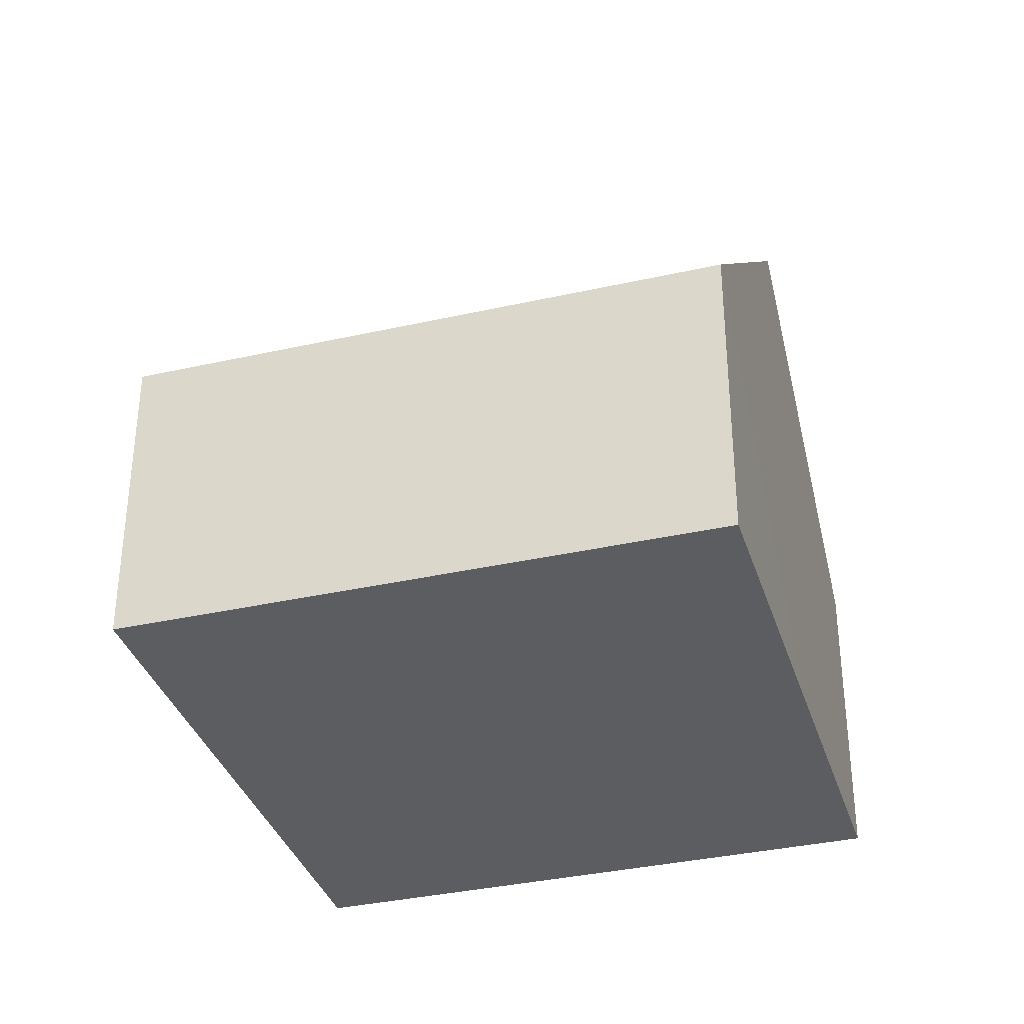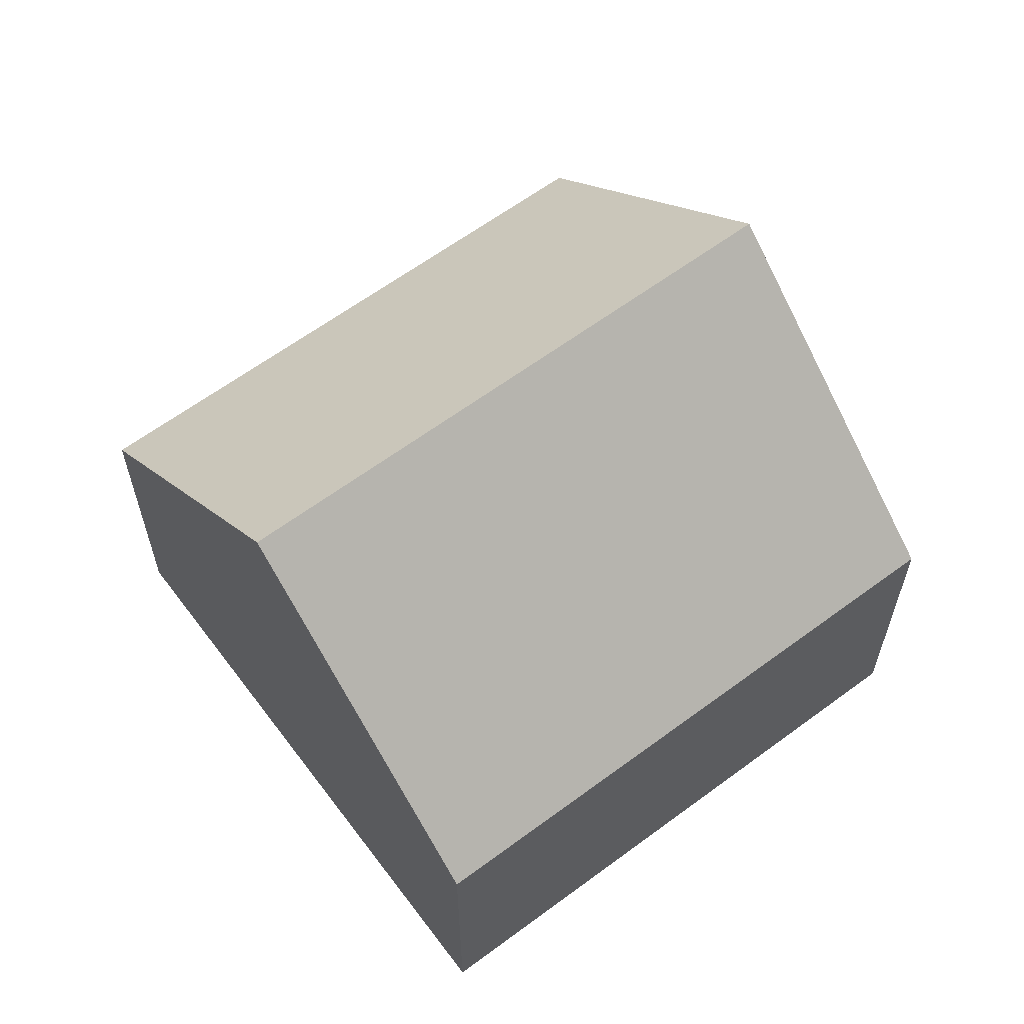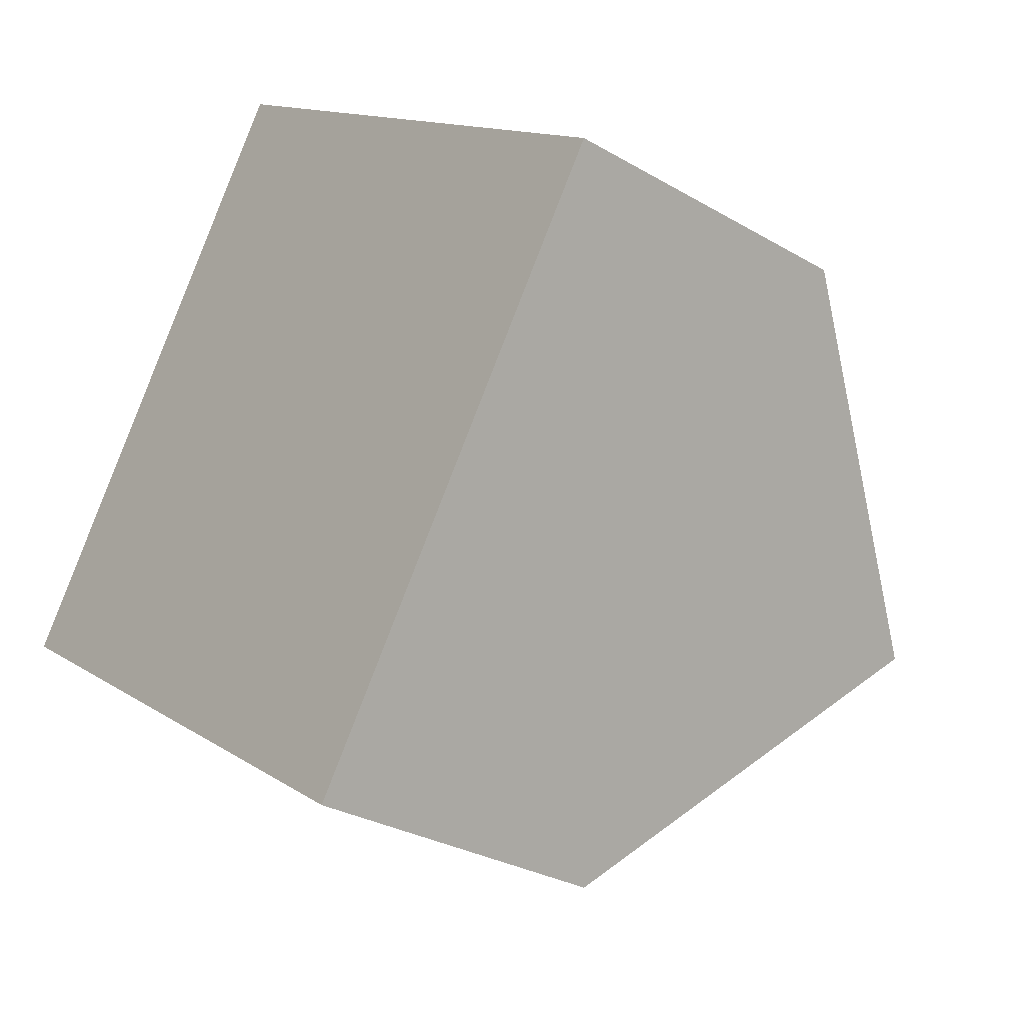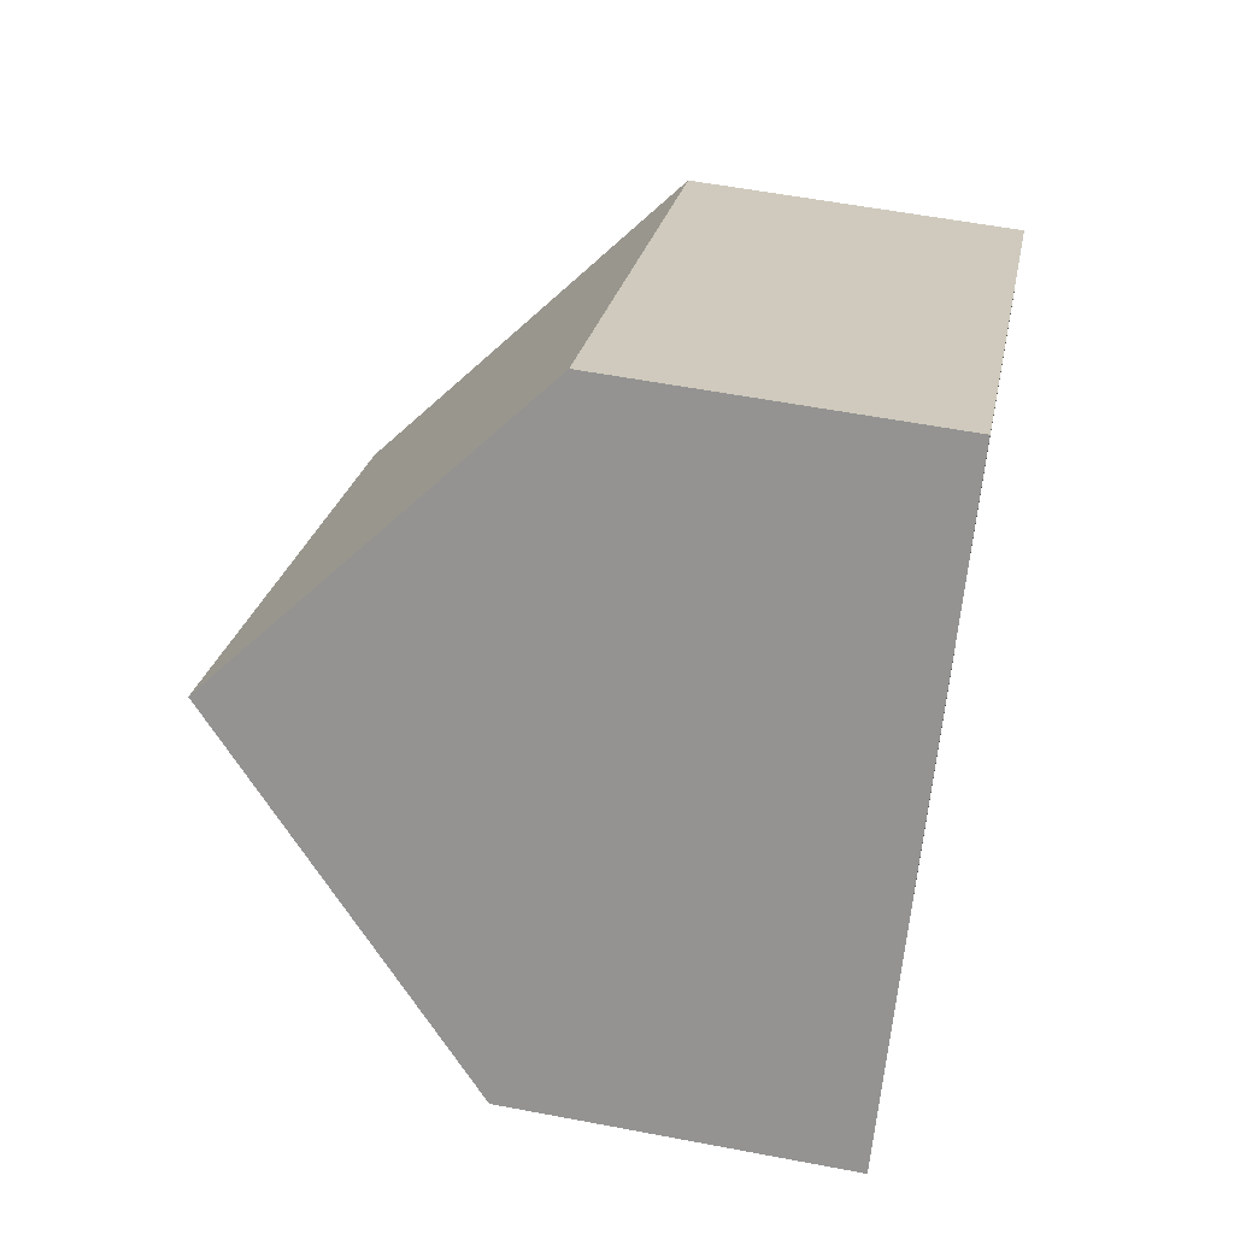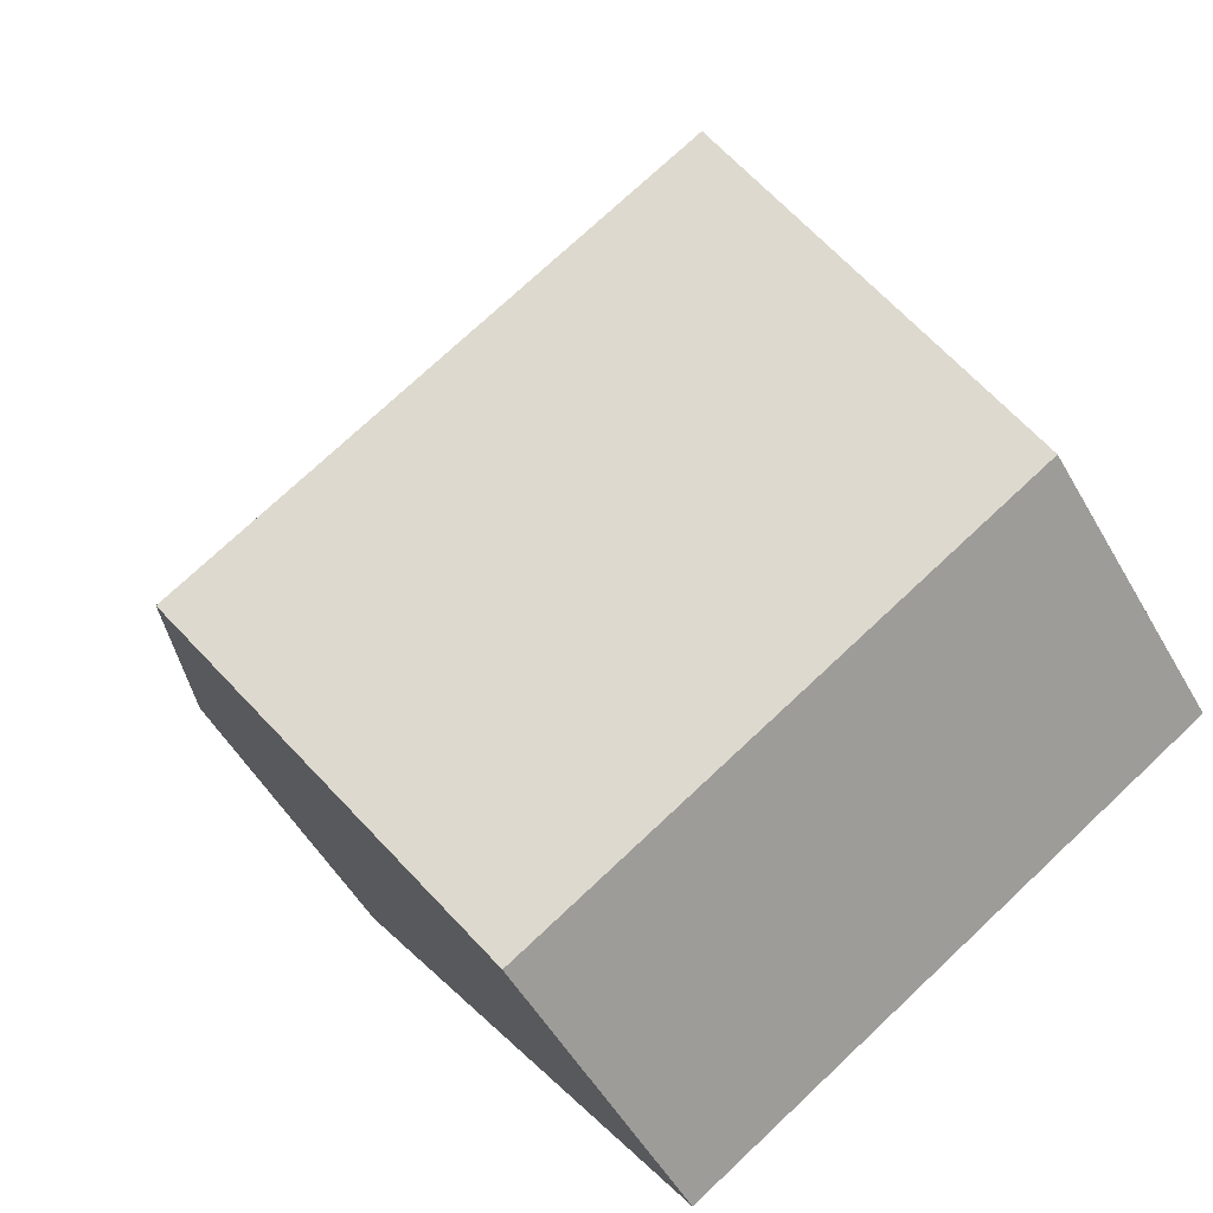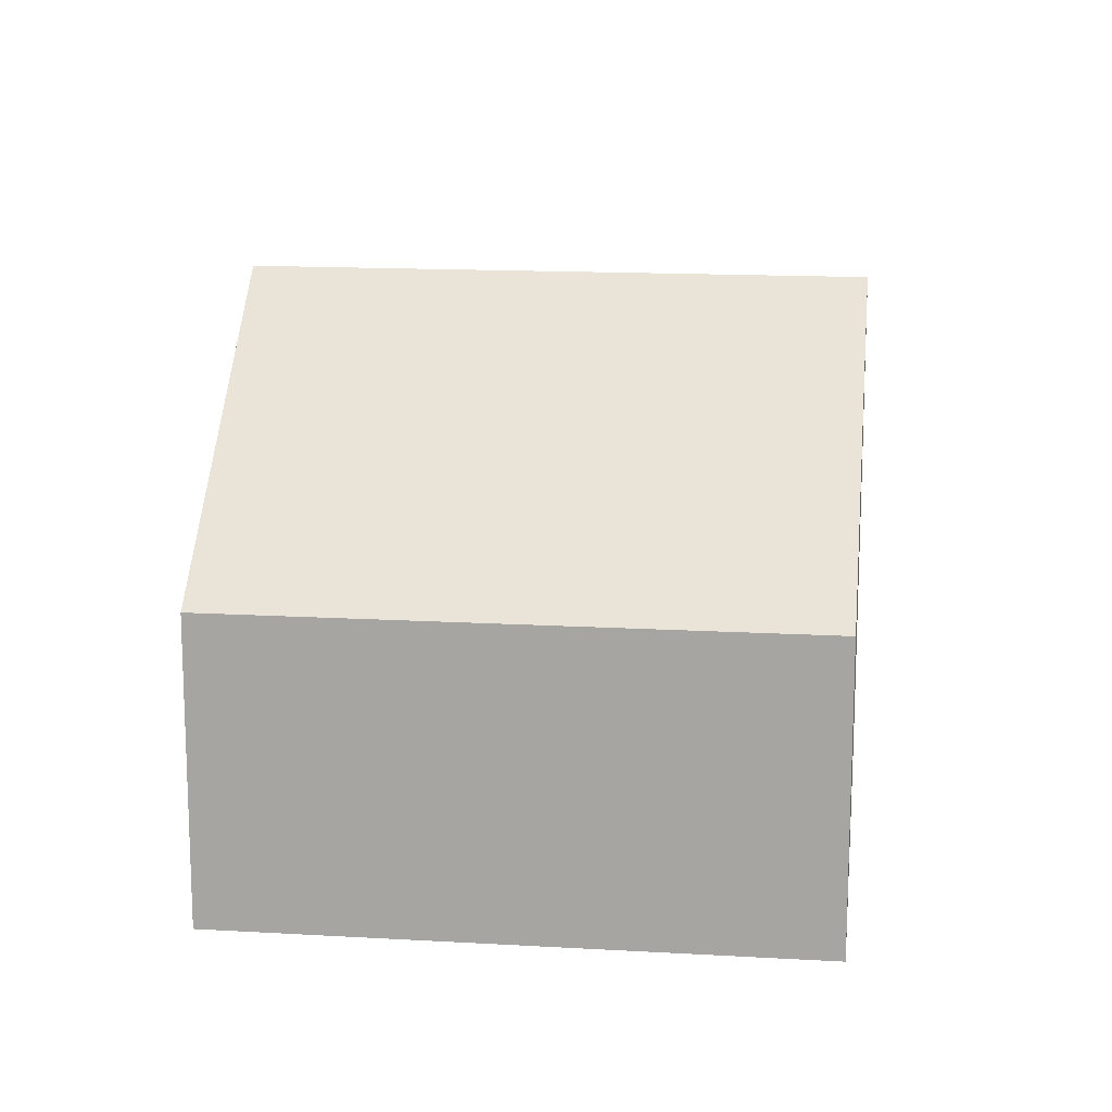
<metadata>
{"format":"obj","ext":"obj","renderer":"f3d","projection":"perspective","resolution":1024,"background":"white","views":[{"elev":-35.5,"azim":50.2,"up":"+Y"},{"elev":62.6,"azim":-3.3,"up":"+Y"},{"elev":-28.9,"azim":48.8,"up":"+Z"},{"elev":55.5,"azim":-78.6,"up":"+Z"},{"elev":-52.6,"azim":-150.9,"up":"+Z"},{"elev":14.9,"azim":40.7,"up":"+Y"}]}
</metadata>
<code>
v  13.97 5.06 3.005
v  2.834 9.483 4.262
v  5.668 5.06 8.524
v  11.13 9.483 -1.257
v  8.299 5.06 -5.518
v  0 5.059 3.098e-16
v  8.299 3.379e-16 -5.518
v  0 0 0
v  2.834 -2.61e-16 4.262
v  5.668 -5.219e-16 8.524
v  13.97 -1.84e-16 3.005
v  11.13 7.697e-17 -1.257
g defaultobject
f 1 2 3
f 2 1 4
f 5 2 4
f 2 5 6
f 7 6 5
f 6 7 8
f 8 2 6
f 2 8 3
f 3 8 9
f 3 9 10
f 10 1 3
f 1 10 11
f 1 5 4
f 5 1 7
f 7 1 12
f 12 1 11
f 9 11 10
f 11 9 8
f 11 8 7
f 11 7 12

</code>
